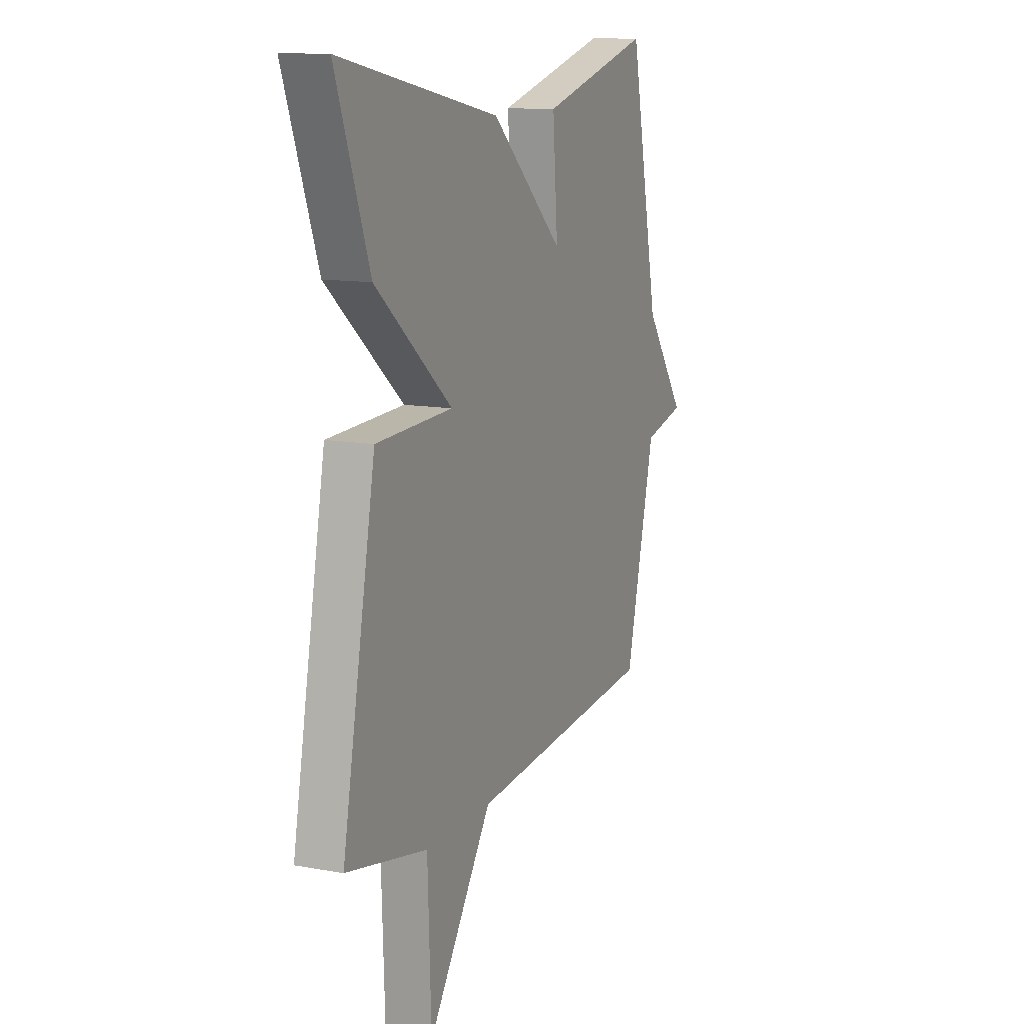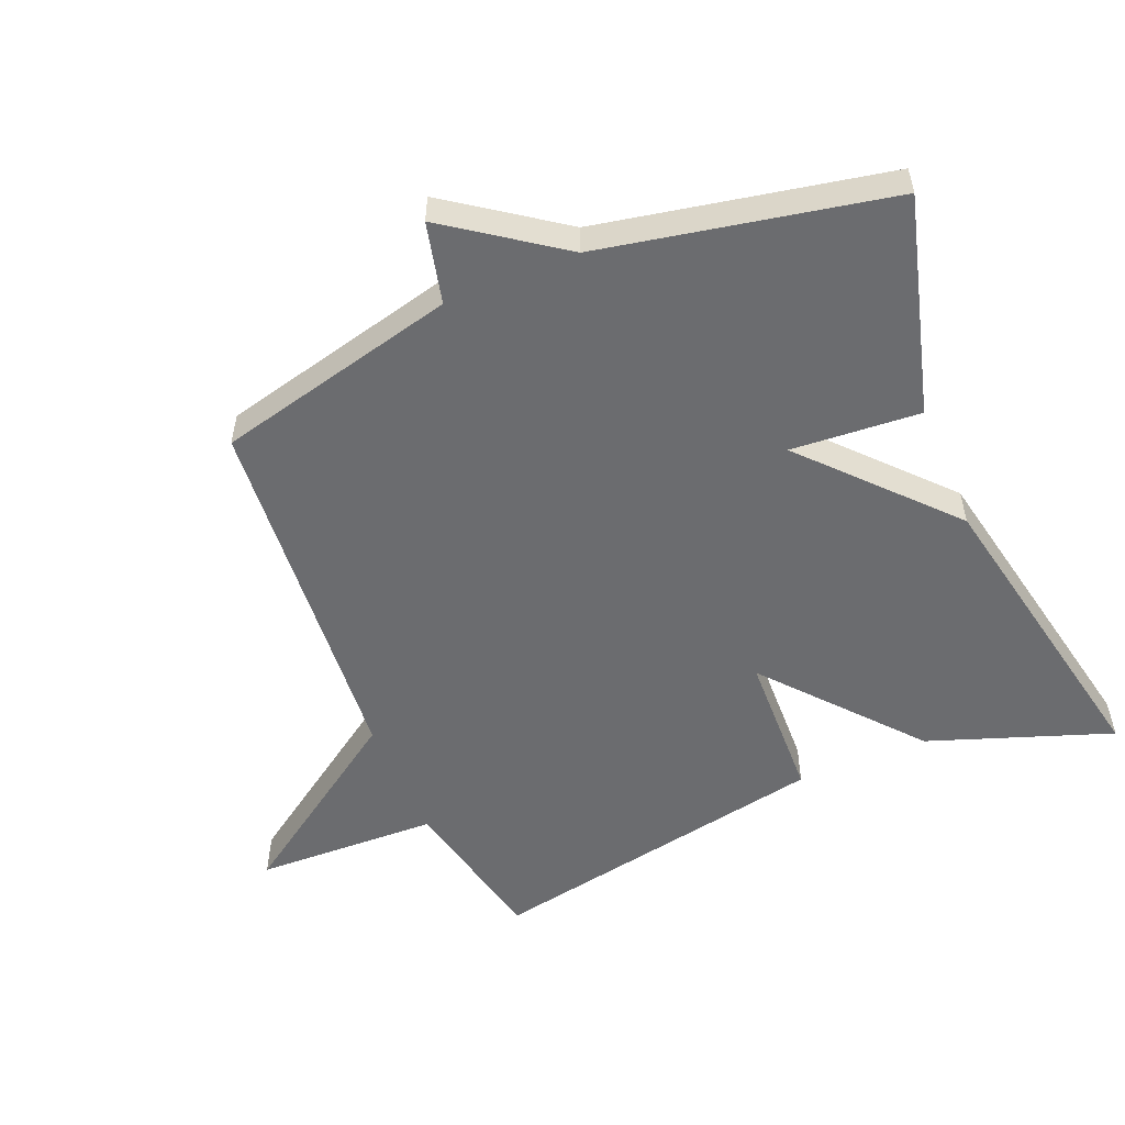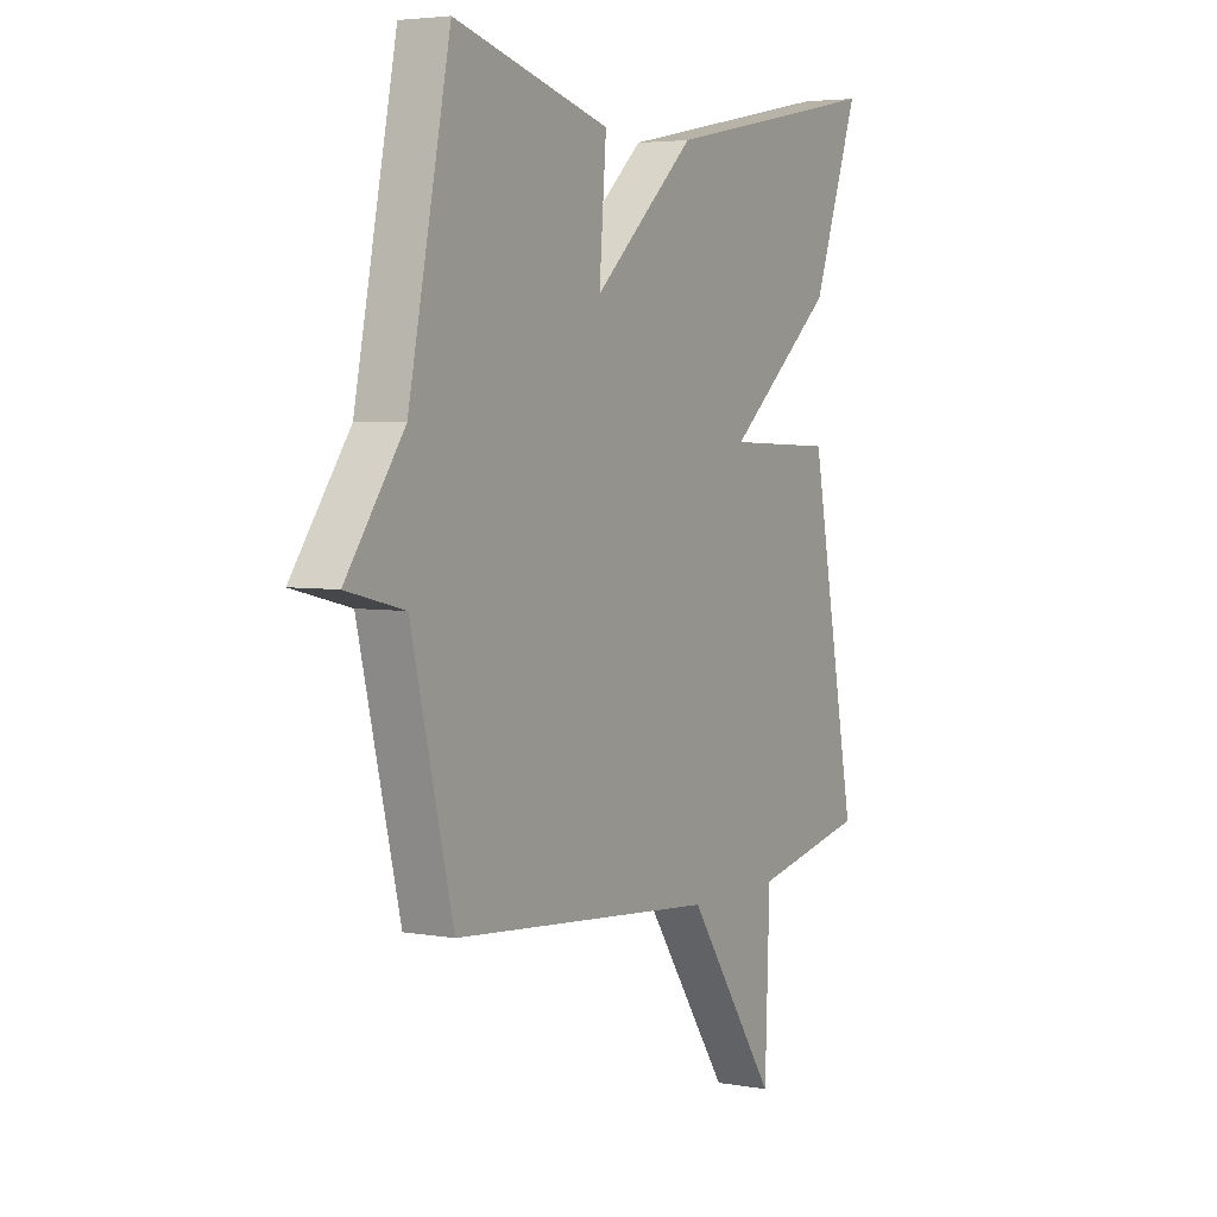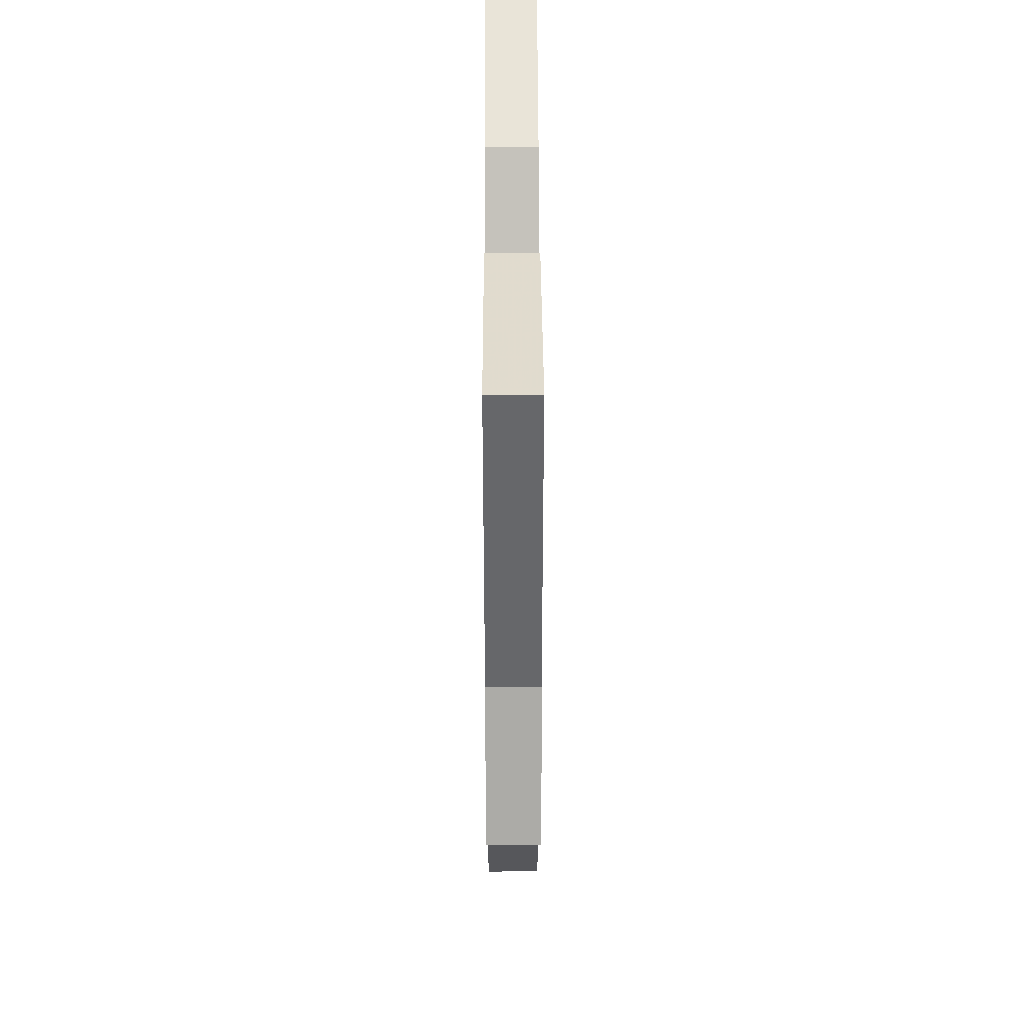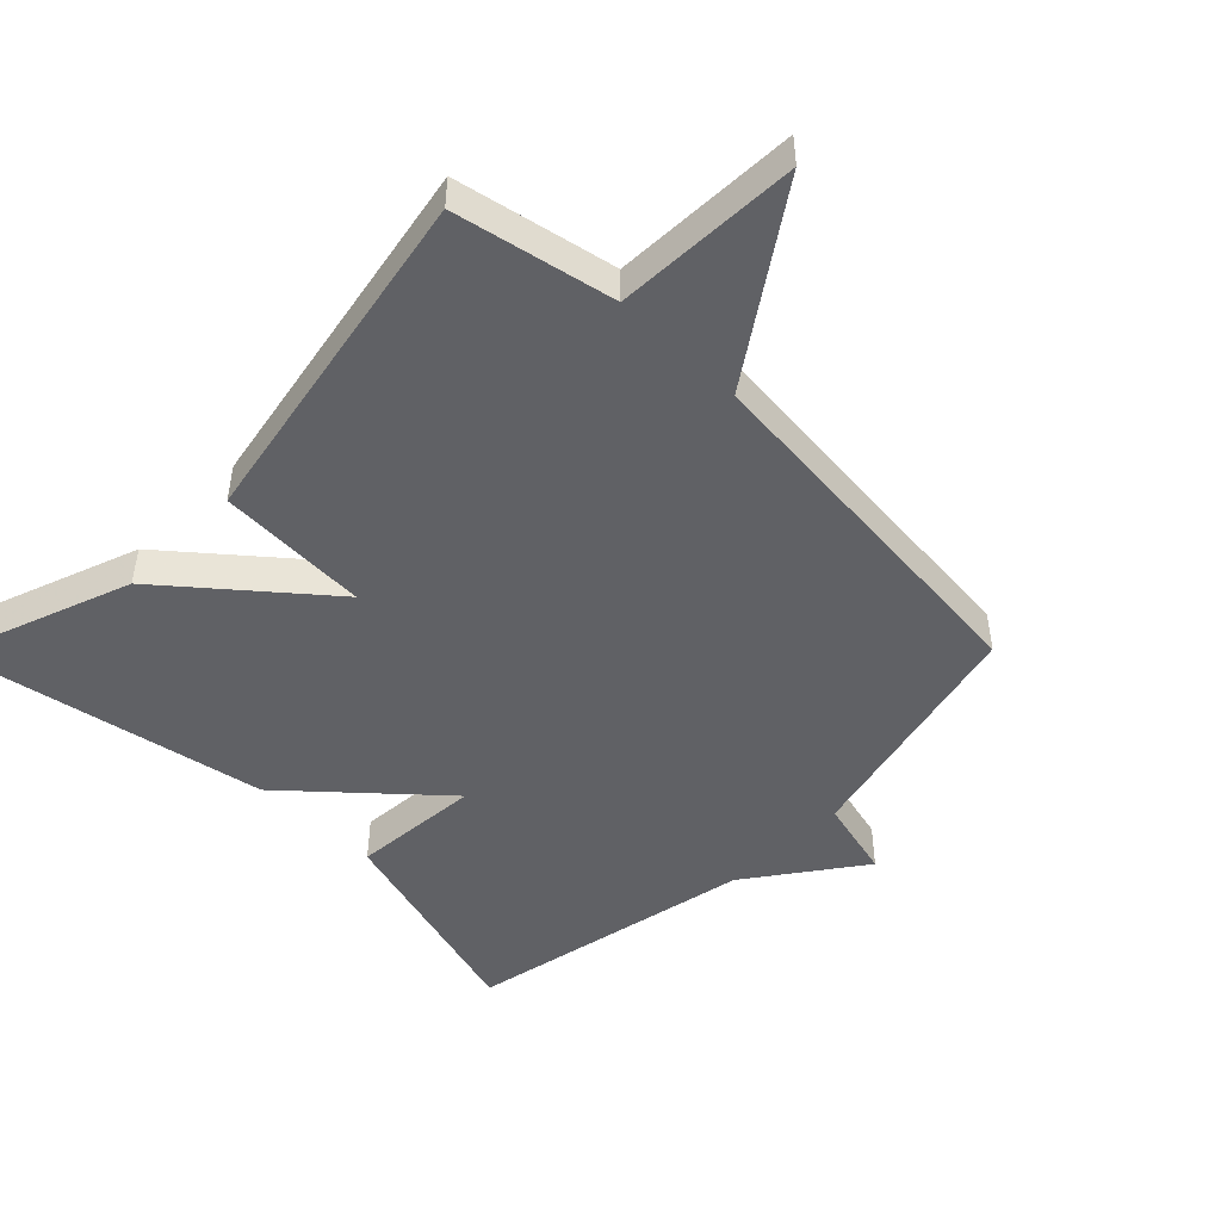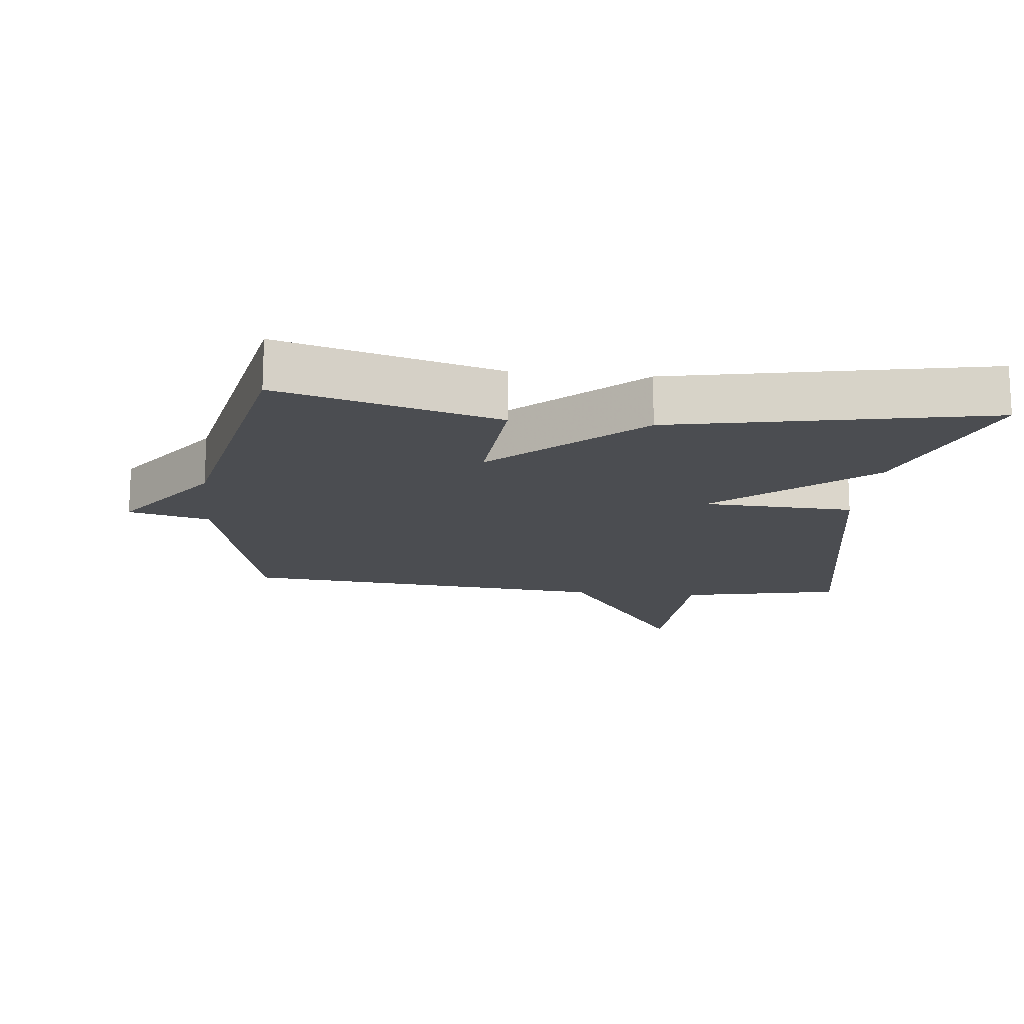
<metadata>
{"format":"obj","ext":"obj","renderer":"f3d","projection":"perspective","resolution":1024,"background":"white","views":[{"elev":12.2,"azim":113.5,"up":"+Z"},{"elev":-53.7,"azim":-67.1,"up":"+Y"},{"elev":4.3,"azim":-59.8,"up":"+Z"},{"elev":49.4,"azim":-90.2,"up":"+Z"},{"elev":-48.0,"azim":135.3,"up":"+Y"},{"elev":-15.9,"azim":-6.0,"up":"+Y"}]}
</metadata>
<code>
v -0.5 0.07 0.5
v -0.171 0.07 0.408
v -0.186 0.07 0.213
v 0.029 0.07 0.408
v 0.5 0.07 0.5
v 0.401 0.07 0.225
v 0.174 0.07 0.034
v 0.401 0.07 0.025
v 0.5 0.07 -0.5
v 0.26 0.07 -0.55
v 0.25 0.07 -0.828
v 0.06 0.07 -0.55
v -0.5 0.07 -0.5
v -0.588 0.07 -0.134
v -0.71 0.07 -0.104
v -0.588 0.07 0.066
v -0.5 0 0.5
v -0.171 0 0.408
v -0.186 0 0.213
v 0.029 0 0.408
v 0.5 0 0.5
v 0.401 0 0.225
v 0.174 0 0.034
v 0.401 0 0.025
v 0.5 0 -0.5
v 0.26 0 -0.55
v 0.25 0 -0.828
v 0.06 0 -0.55
v -0.5 0 -0.5
v -0.588 0 -0.134
v -0.71 0 -0.104
v -0.588 0 0.066
f 14 15 16
f 14 16 1
f 13 14 1
f 12 13 1
f 10 11 12 1
f 7 8 9 10
f 5 6 7
f 4 5 7
f 3 4 7
f 3 7 10
f 1 2 3
f 1 3 10
f 32 31 30
f 17 32 30
f 17 30 29
f 17 29 28
f 17 28 27 26
f 26 25 24 23
f 23 22 21
f 23 21 20
f 23 20 19
f 26 23 19
f 19 18 17
f 26 19 17
f 1 17 18 2
f 2 18 19 3
f 3 19 20 4
f 4 20 21 5
f 5 21 22 6
f 6 22 23 7
f 7 23 24 8
f 8 24 25 9
f 9 25 26 10
f 10 26 27 11
f 11 27 28 12
f 12 28 29 13
f 13 29 30 14
f 14 30 31 15
f 15 31 32 16
f 16 32 17 1

</code>
